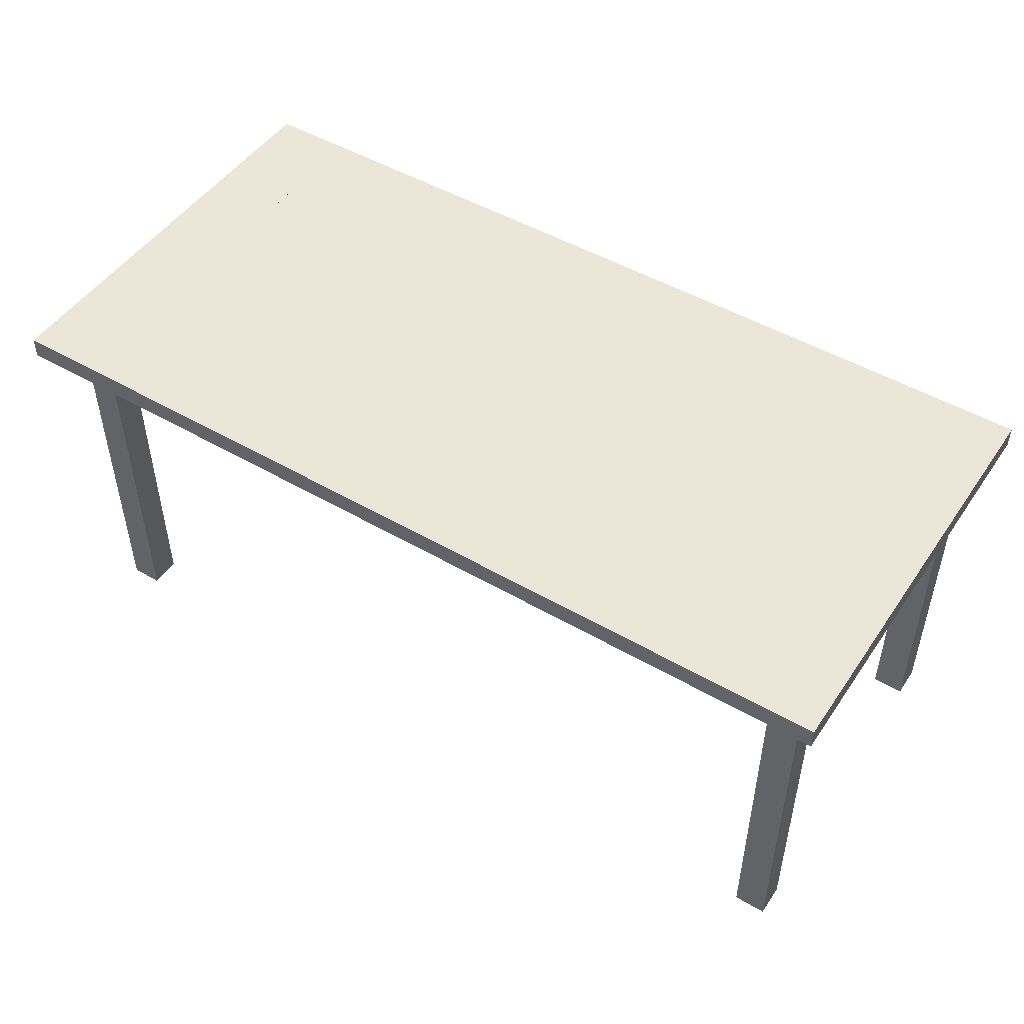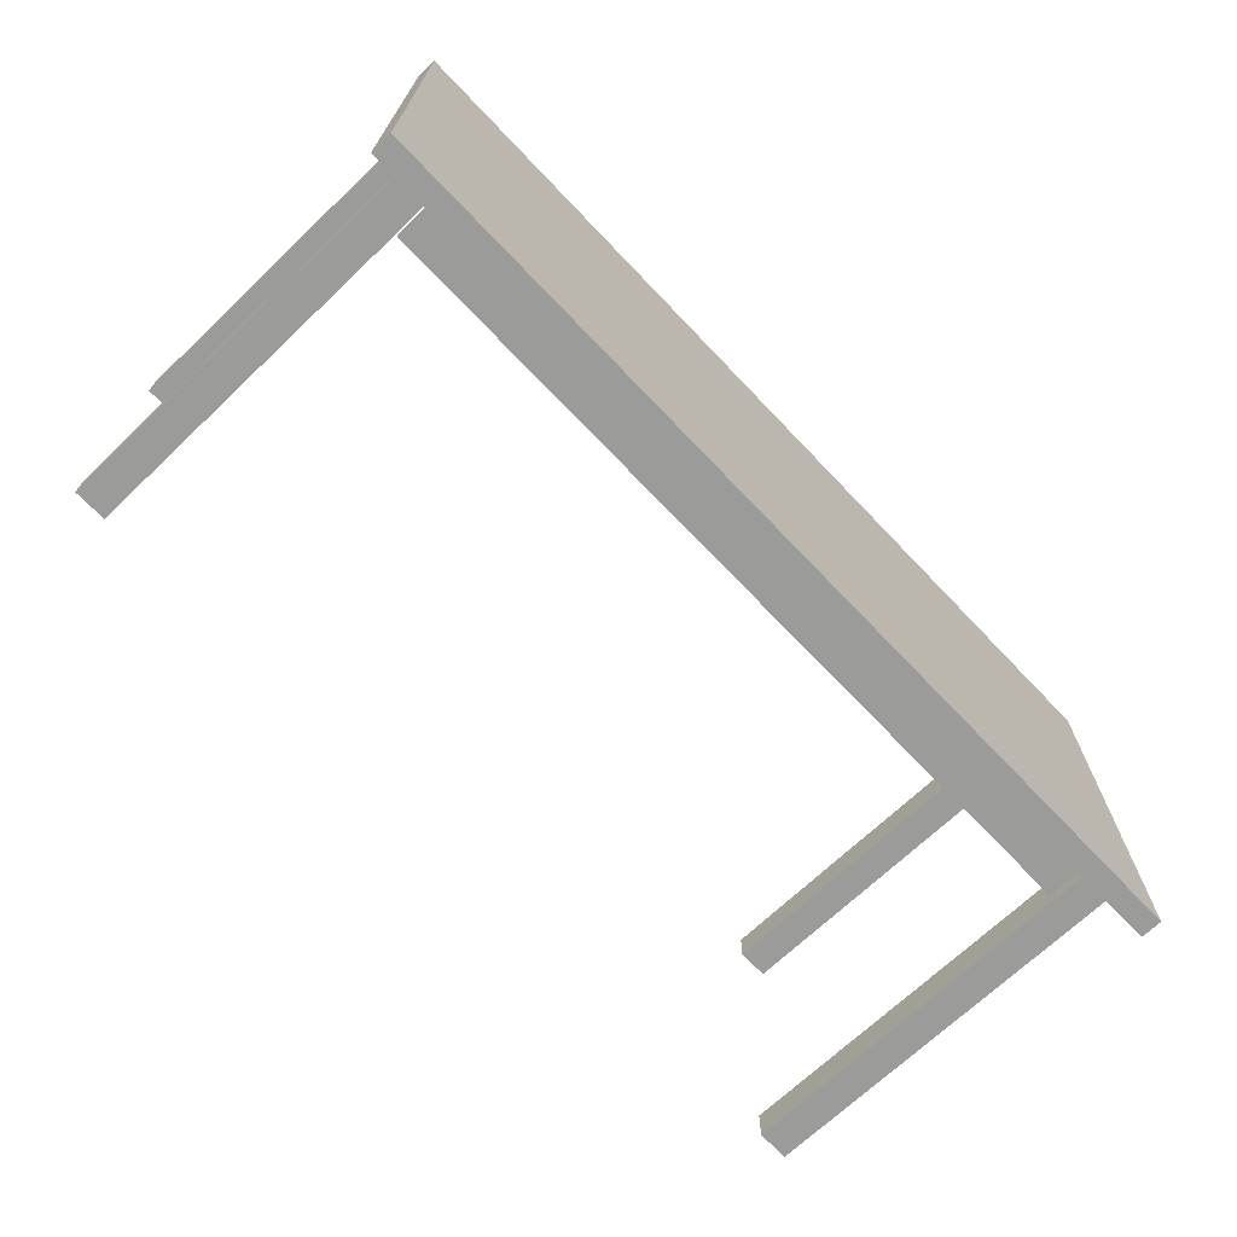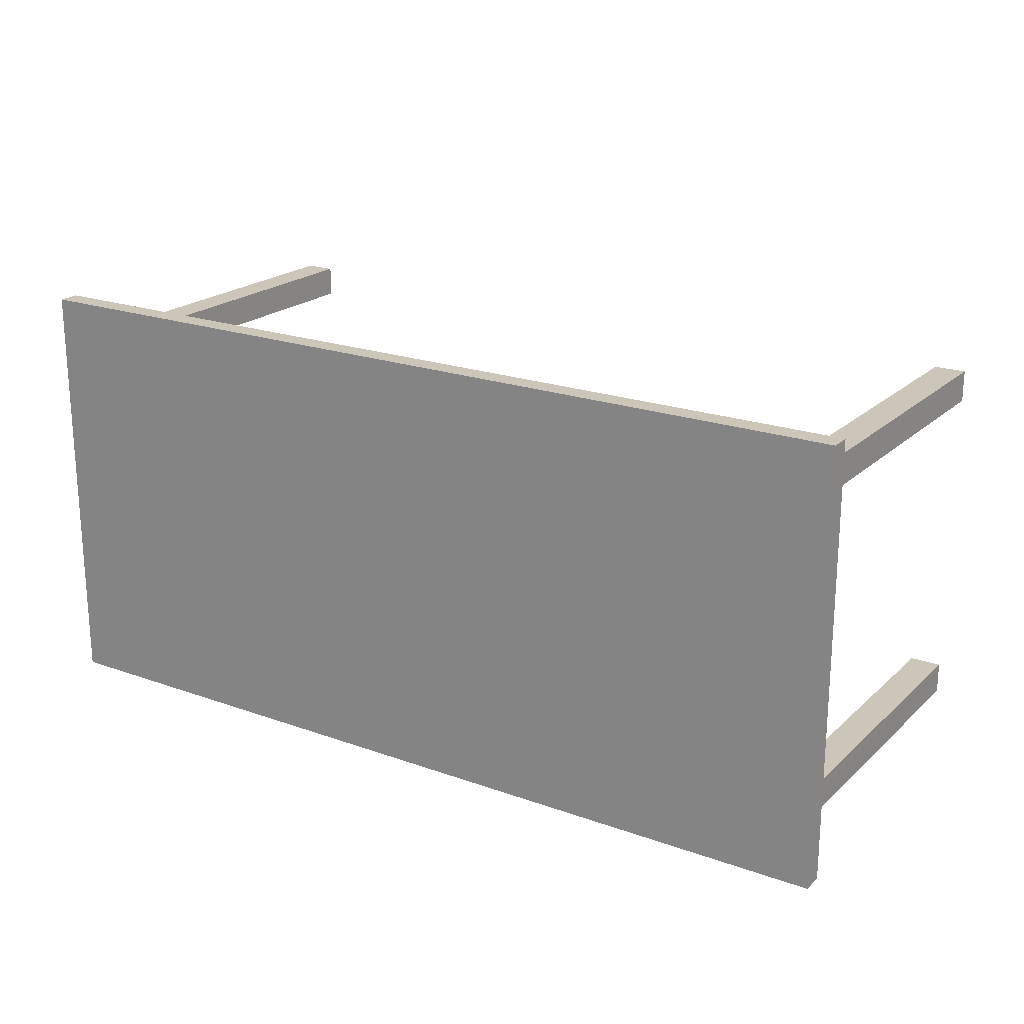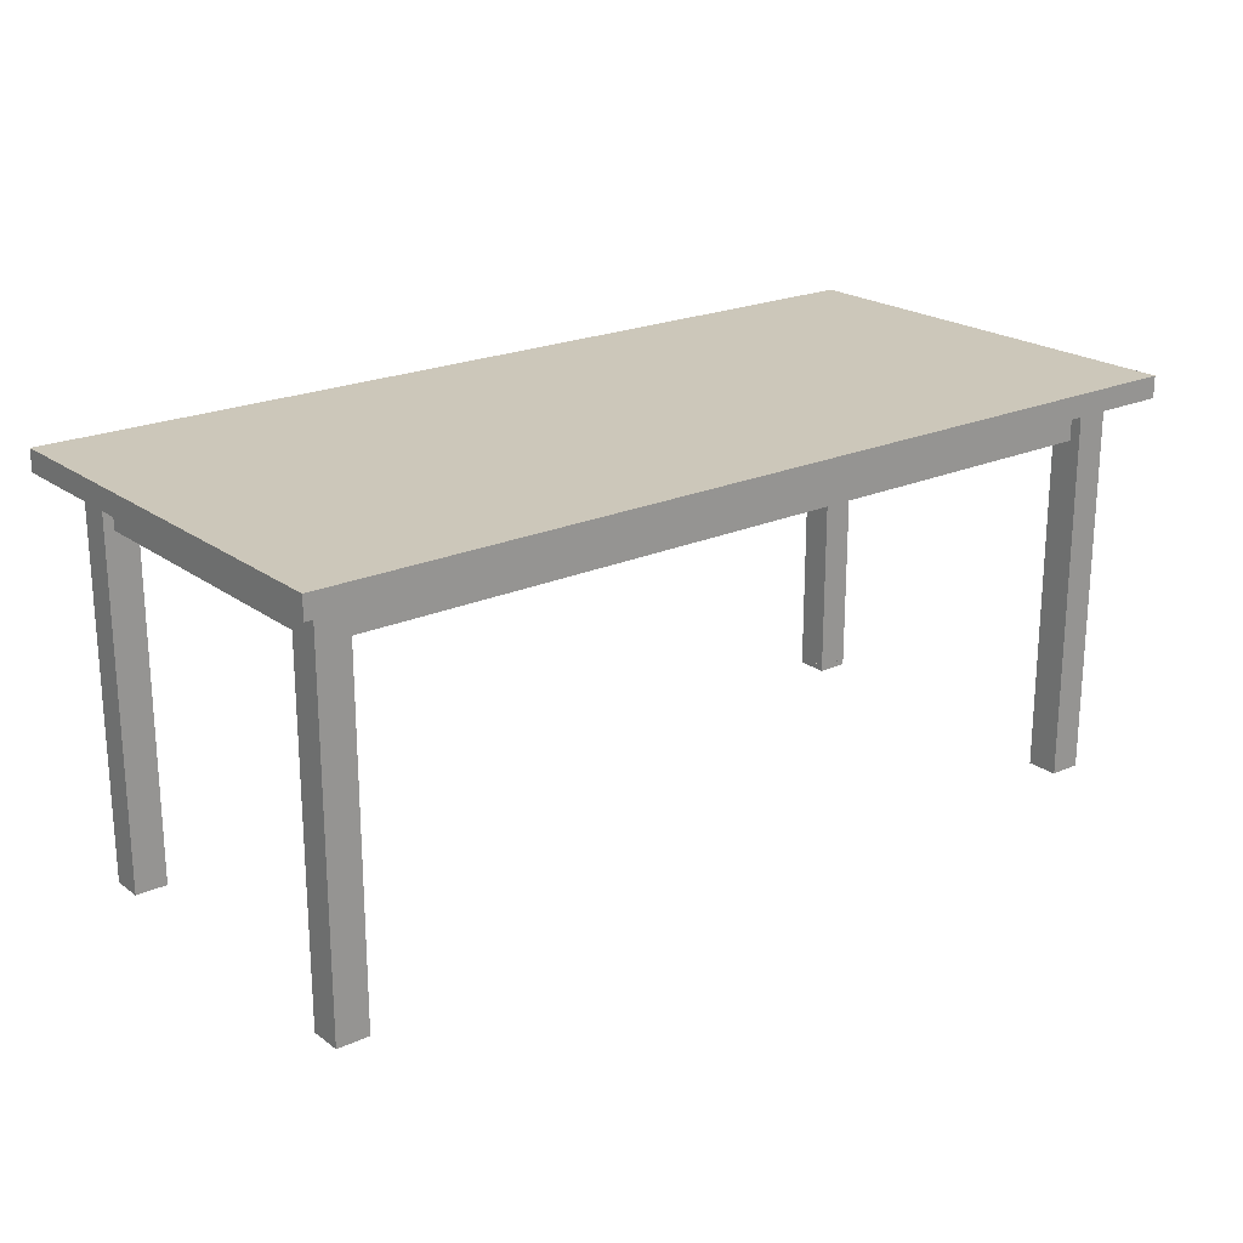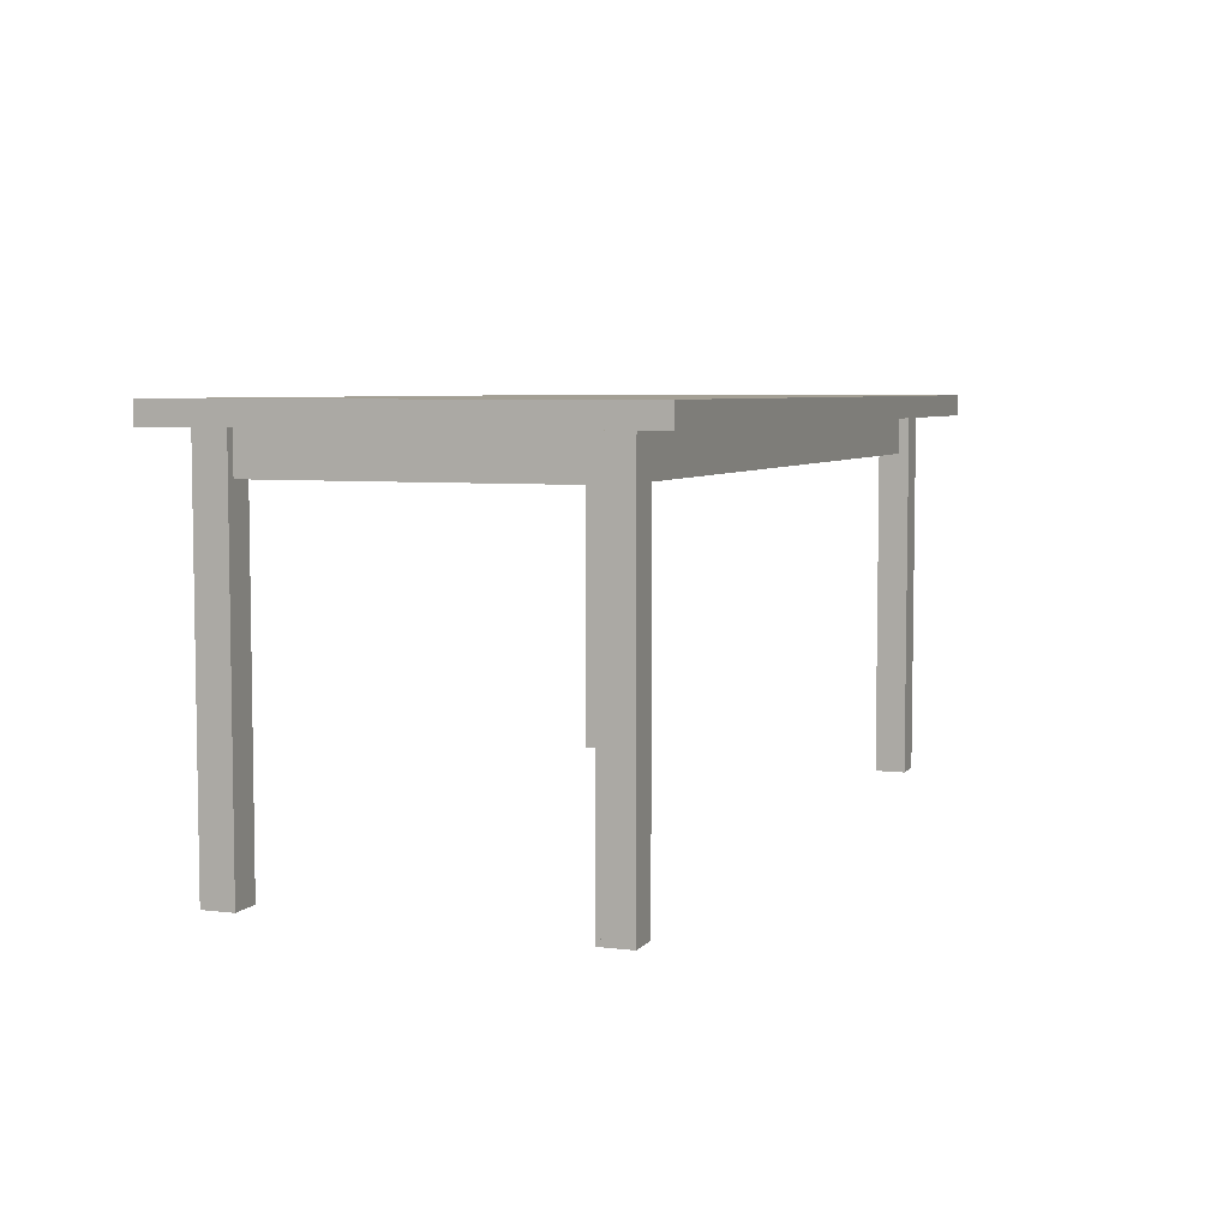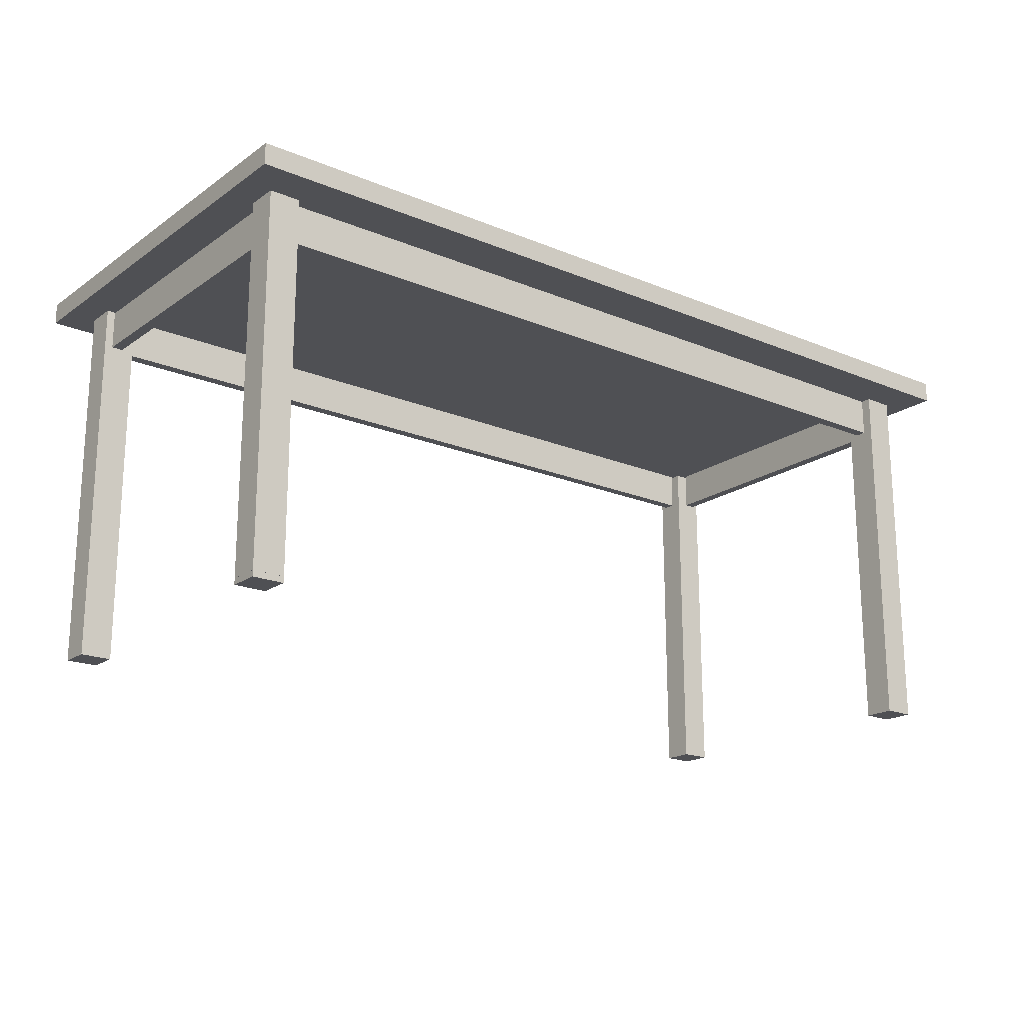
<metadata>
{"format":"obj","ext":"obj","renderer":"f3d","projection":"perspective","resolution":1024,"background":"white","views":[{"elev":48.9,"azim":32.9,"up":"+Y"},{"elev":-69.6,"azim":133.6,"up":"+Z"},{"elev":20.8,"azim":-147.2,"up":"+Z"},{"elev":21.5,"azim":141.6,"up":"+Y"},{"elev":5.7,"azim":-69.2,"up":"+Y"},{"elev":-19.2,"azim":-38.0,"up":"+Y"}]}
</metadata>
<code>
v -0.3788 0.1896 -0.1916
v 0.4603 0.1896 0.2095
v 0.4603 0.1896 -0.1916
v -0.3788 0.1896 0.2095
v 0.4603 0.1698 -0.1916
v -0.3788 0.1698 0.2095
v 0.4603 0.1698 0.2095
v -0.3788 0.1698 -0.1916
v 0.4358 0.1698 0.1733
v 0.4358 0.1698 -0.1621
v -0.351 0.1698 -0.1621
v 0.4068 0.1698 -0.1621
v -0.322 0.1698 -0.1621
v -0.351 0.1698 -0.1331
v 0.4068 0.1698 0.1733
v 0.4358 0.1698 0.1443
v 0.4358 -0.1667 -0.1621
v 0.4043 0.1698 -0.152
v -0.322 -0.1722 -0.1621
v -0.351 0.1698 0.1443
v -0.351 -0.1722 -0.1331
v 0.4068 0.1698 0.1635
v 0.4068 -0.1722 0.1733
v 0.4358 -0.1722 0.1443
v 0.4358 0.1698 -0.1331
v 0.4068 -0.1667 -0.1621
v 0.4043 0.1698 -0.1416
v -0.322 0.1698 -0.152
v -0.351 -0.1722 -0.1621
v -0.351 0.1698 0.1733
v -0.322 0.1698 -0.1331
v -0.322 0.1698 0.1733
v 0.4358 -0.1722 0.1733
v 0.427 0.1332 0.1443
v 0.4068 0.1698 0.1443
v 0.4068 -0.1667 -0.1331
v 0.4358 -0.1667 -0.1331
v 0.4068 0.1698 -0.1331
v 0.4043 0.1334 -0.152
v -0.322 0.1334 -0.152
v -0.351 -0.1722 0.1733
v -0.322 0.1698 0.1443
v -0.322 -0.1722 -0.1331
v -0.322 0.1698 0.1635
v 0.4068 0.1334 0.1635
v 0.4166 0.1332 0.1443
v 0.427 0.1697 0.1443
v -0.322 0.1698 0.153
v -0.351 -0.1722 0.1443
v -0.322 0.1698 -0.1416
v -0.3329 0.1692 0.1443
v -0.322 0.1334 -0.1416
v -0.322 0.1334 0.1635
v 0.4068 0.1334 0.153
v 0.427 0.1332 -0.1299
v 0.4166 0.1697 0.1443
v 0.4043 0.1334 -0.1416
v -0.322 -0.1722 0.1733
v -0.322 -0.1722 0.1443
v -0.3329 0.1328 0.1443
v -0.3433 0.1692 0.1443
v 0.4068 -0.1722 0.1443
v 0.4166 0.1332 -0.1299
v 0.427 0.1697 -0.1299
v 0.4068 0.1698 0.153
v -0.3433 0.1328 0.1443
v -0.3329 0.1328 -0.1416
v -0.322 0.1334 0.153
v 0.4166 0.1697 -0.1299
v -0.3329 0.1692 -0.1416
v -0.3433 0.1692 -0.1416
v -0.3433 0.1328 -0.1416
v 0.4358 -0.1722 -0.1621
v -0.322 -0.1722 -0.1621
v -0.3245 -0.1722 -0.1597
v -0.351 -0.1722 -0.1621
v -0.322 -0.1777 -0.1621
v -0.3487 -0.1722 -0.1597
v -0.351 -0.1722 -0.1331
v -0.351 -0.1777 -0.1331
v 0.4068 -0.1777 0.1733
v 0.4358 -0.1777 0.1443
v 0.4068 -0.1722 -0.1621
v 0.4068 -0.1722 -0.1331
v -0.3245 -0.1722 -0.1355
v -0.351 -0.1777 -0.1621
v -0.322 -0.1722 -0.1331
v -0.3487 -0.1722 -0.1355
v 0.4358 -0.1777 0.1733
v 0.4334 -0.1722 -0.1597
v 0.4358 -0.1722 -0.1331
v -0.322 -0.1777 -0.1331
v -0.3485 -0.1722 0.1469
v -0.351 -0.1723 0.1733
v -0.351 -0.1778 0.1733
v -0.351 -0.1723 0.1443
v 0.4068 -0.1777 0.1443
v 0.4334 -0.1722 -0.1355
v 0.4092 -0.1722 -0.1597
v -0.3244 -0.1722 0.1711
v -0.322 -0.1723 0.1733
v -0.3244 -0.1722 0.1469
v -0.322 -0.1723 0.1443
v -0.322 -0.1778 0.1443
v -0.3485 -0.1722 0.1711
v -0.351 -0.1778 0.1443
v 0.4092 -0.1722 -0.1355
v -0.322 -0.1778 0.1733
g mesh1_mesh1-geometry
f 1 2 3
f 2 1 4
f 2 5 3
f 5 1 3
f 1 6 4
f 6 2 4
f 5 2 7
f 1 5 8
f 6 1 8
f 2 6 7
f 7 9 5
f 5 10 8
f 8 11 6
f 9 7 6
f 10 5 9
f 8 10 12
f 8 13 11
f 14 6 11
f 9 6 15
f 10 9 16
f 17 12 10
f 10 12 17
f 8 12 18
f 8 18 13
f 19 11 13
f 20 6 14
f 11 21 14
f 15 6 22
f 23 9 15
f 9 24 16
f 10 16 25
f 12 17 26
f 26 17 12
f 25 17 10
f 18 12 27
f 13 18 28
f 11 19 29
f 28 19 13
f 30 6 20
f 31 20 14
f 21 11 29
f 21 31 14
f 22 6 32
f 22 23 15
f 9 23 33
f 24 9 33
f 24 34 16
f 35 25 16
f 36 12 26
f 17 25 37
f 38 27 12
f 39 28 18
f 19 28 40
f 32 6 30
f 20 41 30
f 20 31 42
f 31 21 43
f 44 22 32
f 45 23 22
f 34 24 46
f 16 34 47
f 25 35 38
f 16 47 35
f 12 36 38
f 25 36 37
f 37 36 25
f 38 48 27
f 28 39 40
f 19 40 43
f 41 32 30
f 41 20 49
f 50 42 31
f 42 51 20
f 43 52 31
f 53 22 44
f 32 53 44
f 54 23 45
f 22 53 45
f 24 35 46
f 46 55 34
f 55 47 34
f 35 48 38
f 36 25 38
f 38 25 36
f 56 35 47
f 27 48 50
f 27 52 57
f 52 39 57
f 39 52 40
f 43 40 52
f 32 41 58
f 20 59 49
f 50 48 42
f 31 52 50
f 42 60 51
f 61 20 51
f 58 53 32
f 35 23 54
f 53 54 45
f 23 35 62
f 35 24 62
f 46 35 56
f 55 46 63
f 47 55 64
f 48 35 65
f 52 27 50
f 59 20 66
f 48 59 42
f 59 60 42
f 67 51 60
f 66 20 61
f 58 68 53
f 65 35 54
f 54 53 68
f 69 46 56
f 46 69 63
f 54 48 65
f 60 59 66
f 59 48 68
f 51 67 70
f 66 67 60
f 71 66 61
f 59 68 58
f 48 54 68
f 67 66 72
f 66 71 72
g mesh1_mesh1-geometry
f 3 2 1
f 4 1 2
f 3 5 2
f 3 1 5
f 4 6 1
f 4 2 6
f 7 2 5
f 8 5 1
f 8 1 6
f 7 6 2
f 5 9 7
f 8 10 5
f 6 11 8
f 6 7 9
f 9 5 10
f 12 10 8
f 11 13 8
f 11 6 14
f 15 6 9
f 16 9 10
f 18 12 8
f 13 18 8
f 13 11 19
f 14 6 20
f 14 21 11
f 22 6 15
f 15 9 23
f 16 24 9
f 25 16 10
f 10 17 25
f 27 12 18
f 28 18 13
f 29 19 11
f 13 19 28
f 20 6 30
f 14 20 31
f 29 11 21
f 14 31 21
f 32 6 22
f 15 23 22
f 33 23 9
f 33 9 24
f 16 34 24
f 16 25 35
f 17 26 73
f 26 12 36
f 37 25 17
f 12 27 38
f 27 39 18
f 18 39 27
f 18 28 39
f 74 75 76
f 76 75 74
f 76 74 29
f 19 29 74
f 74 76 77
f 40 28 19
f 30 6 32
f 30 41 20
f 42 31 20
f 76 78 79
f 79 78 76
f 76 29 79
f 21 79 29
f 79 80 76
f 43 21 31
f 32 22 44
f 22 23 45
f 23 33 81
f 24 82 33
f 46 24 34
f 47 34 16
f 38 35 25
f 35 47 16
f 83 73 26
f 17 73 37
f 38 36 12
f 36 84 26
f 27 48 38
f 39 27 57
f 57 27 39
f 40 39 28
f 75 74 85
f 85 74 75
f 76 75 78
f 78 75 76
f 19 74 43
f 86 77 76
f 74 77 87
f 43 40 19
f 30 32 41
f 49 20 41
f 31 42 50
f 20 51 42
f 88 79 78
f 78 79 88
f 21 43 79
f 86 76 80
f 79 87 80
f 85 87 79
f 79 87 85
f 87 79 43
f 31 52 43
f 44 22 53
f 44 53 32
f 45 23 54
f 45 53 22
f 89 81 33
f 23 81 62
f 89 33 82
f 24 62 82
f 46 35 24
f 34 55 46
f 34 47 55
f 38 48 35
f 47 35 56
f 83 90 73
f 83 26 84
f 91 37 73
f 36 37 84
f 50 48 27
f 57 52 27
f 57 39 52
f 40 52 39
f 87 85 74
f 74 85 87
f 88 75 85
f 85 75 88
f 75 88 78
f 78 88 75
f 87 43 74
f 86 80 77
f 92 87 77
f 52 40 43
f 58 41 32
f 49 59 20
f 49 93 41
f 41 93 49
f 94 95 96
f 42 48 50
f 50 52 31
f 51 60 42
f 51 20 61
f 85 79 88
f 88 79 85
f 92 80 87
f 32 53 58
f 54 23 35
f 45 54 53
f 89 82 81
f 97 62 81
f 62 35 23
f 97 82 62
f 62 24 35
f 56 35 46
f 63 46 55
f 64 55 47
f 65 35 48
f 47 69 56
f 56 69 47
f 98 73 90
f 99 90 83
f 84 99 83
f 91 84 37
f 73 98 91
f 50 27 52
f 92 77 80
f 100 58 41
f 41 58 100
f 94 101 95
f 66 20 59
f 59 102 49
f 49 102 59
f 103 96 104
f 49 102 93
f 93 102 49
f 105 41 93
f 93 41 105
f 106 96 95
f 42 59 48
f 42 60 59
f 60 51 67
f 61 20 66
f 51 71 61
f 61 71 51
f 53 68 58
f 54 35 65
f 68 53 54
f 97 81 82
f 56 46 69
f 63 69 46
f 69 55 63
f 63 55 69
f 55 69 64
f 64 69 55
f 69 47 64
f 64 47 69
f 65 48 54
f 98 90 107
f 99 107 90
f 99 84 107
f 84 91 98
f 58 100 59
f 59 100 58
f 100 41 105
f 105 41 100
f 108 95 101
f 66 59 60
f 102 59 100
f 100 59 102
f 106 104 96
f 103 104 101
f 102 105 93
f 93 105 102
f 106 95 104
f 68 48 59
f 70 67 51
f 60 67 66
f 61 66 71
f 71 51 70
f 70 51 71
f 58 68 59
f 68 54 48
f 107 84 98
f 105 102 100
f 100 102 105
f 108 104 95
f 108 101 104
f 67 71 70
f 70 71 67
f 72 66 67
f 72 71 66
f 71 67 72
f 72 67 71
g mesh1_mesh1-geometry
f 73 26 17
f 29 74 76
f 74 29 19
f 77 76 74
f 79 29 76
f 29 79 21
f 76 80 79
f 26 73 83
f 37 73 17
f 26 84 36
f 43 74 19
f 76 77 86
f 87 77 74
f 79 43 21
f 80 76 86
f 80 87 79
f 43 79 87
f 73 90 83
f 84 26 83
f 73 37 91
f 84 37 36
f 74 43 87
f 77 80 86
f 77 87 92
f 96 95 94
f 87 80 92
f 90 73 98
f 83 90 99
f 83 99 84
f 37 84 91
f 91 98 73
f 80 77 92
f 95 101 94
f 104 96 103
f 95 96 106
f 107 90 98
f 90 107 99
f 107 84 99
f 98 91 84
f 101 95 108
f 96 104 106
f 101 104 103
f 104 95 106
f 98 84 107
f 95 104 108
f 104 101 108
g mesh1_mesh1-geometry
f 81 33 23
f 33 82 24
f 33 81 89
f 62 81 23
f 82 33 89
f 82 62 24
f 81 82 89
f 81 62 97
f 62 82 97
f 82 81 97
g mesh2_mesh2-geometry
l 59 49
l 58 59
l 49 41
l 41 58
g mesh3_mesh3-geometry
l 27 18
l 57 27
l 18 39
l 39 57
g mesh4_mesh4-geometry
l 64 69
l 55 64
l 47 64
l 69 63
l 56 69
l 63 55
g mesh5_mesh5-geometry
l 70 71
l 67 70
l 51 70
l 71 72
l 61 71
l 72 67
g mesh6_mesh6-geometry
l 85 88
l 75 85
l 88 78
l 78 75
g mesh7_mesh7-geometry
l 100 105
l 102 100
l 105 93
l 93 102

</code>
